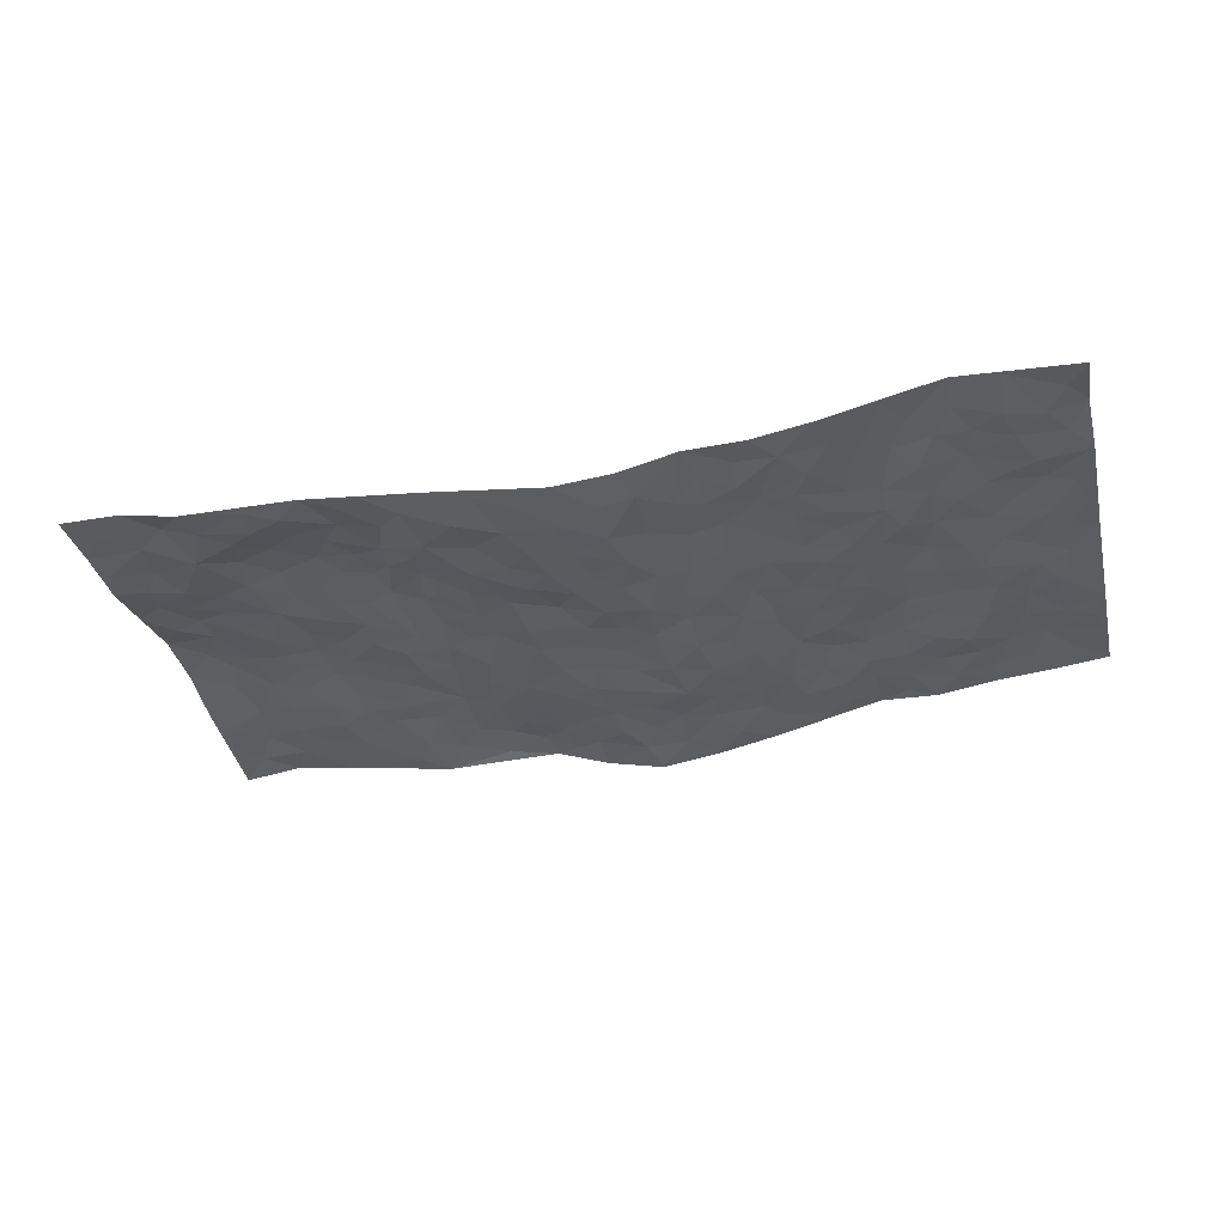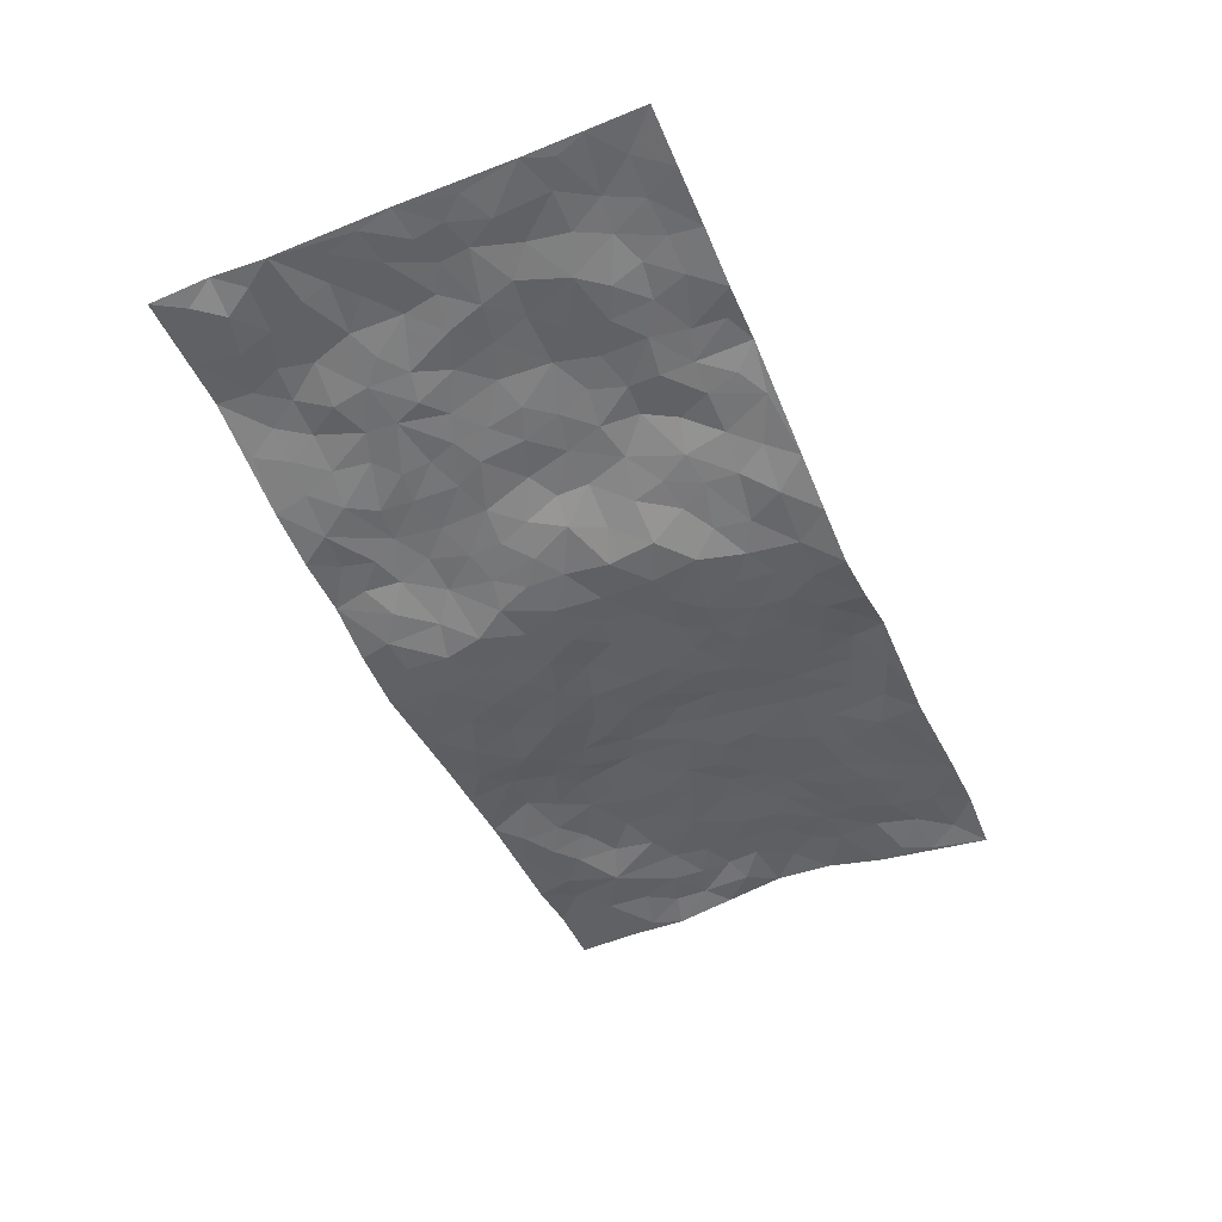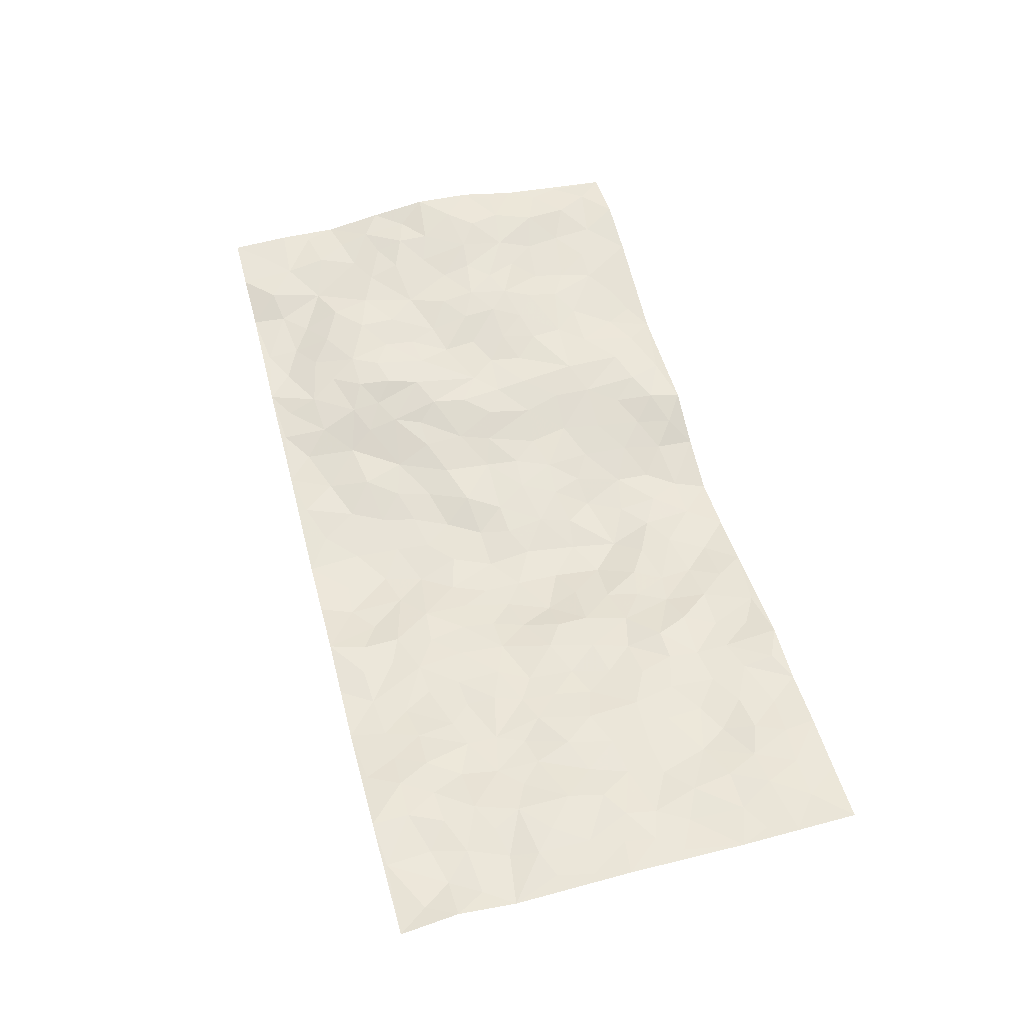
<metadata>
{"format":"obj","ext":"obj","renderer":"f3d","projection":"perspective","resolution":1024,"background":"white","views":[{"elev":-34.5,"azim":13.4,"up":"+Z"},{"elev":-48.9,"azim":113.6,"up":"+Z"},{"elev":56.6,"azim":75.3,"up":"+Z"}]}
</metadata>
<code>
v -0.9782 0.003679 0.02321
v -0.9768 0.9941 0.01055
v 0.9791 0.007299 0.04041
v 0.9739 0.9991 0.05764
v -0.7918 0.3935 0.04763
v -0.9741 0.5012 0.06884
v -0.8539 0.3596 0.04433
v 0.0005443 0.002714 -0.0644
v -0.9769 0.2543 0.02558
v -0.9193 0.3401 0.0446
v -0.7338 0.0051 -0.0002536
v -0.9777 0.1289 0.02823
v -0.7063 0.2934 0.03224
v -0.8547 0.003494 0.02276
v -0.8377 0.291 0.03246
v -0.488 0.002764 -0.005885
v -0.9561 0.1915 0.02638
v -0.2932 0.1681 -0.03115
v -0.7726 0.3231 0.0388
v -0.8604 0.1223 0.02568
v -0.9222 0.06601 0.02431
v -0.7927 0.06608 0.02319
v -0.6701 0.1291 0.009918
v -0.7224 0.07761 0.005982
v -0.8712 0.2095 0.03298
v -0.9075 0.2729 0.03402
v -0.7671 0.1796 0.01628
v -0.6892 0.21 0.02946
v -0.8587 0.4891 0.06025
v -0.9761 0.3781 0.04792
v -0.7318 0.997 0.01255
v -0.5313 0.2217 0.02504
v 0.2582 0.1579 -0.03288
v -0.974 0.7467 0.03744
v -0.3611 0.3926 0.007142
v -0.7793 0.752 0.03165
v -0.797 0.83 0.02369
v -0.5761 0.4422 0.02291
v -0.5948 0.6057 0.03188
v -0.4889 0.9934 -0.02564
v -0.9511 0.6862 0.05226
v -0.6556 0.5625 0.04223
v -0.3872 0.7531 0.001671
v -0.5033 0.2793 0.02524
v -0.4539 0.2244 0.0182
v -0.4907 0.1618 0.01394
v -0.4449 0.6359 0.002119
v -0.3621 0.5591 0.0008659
v 0.1669 0.4738 -0.06053
v -0.3312 0.2214 -0.01384
v -0.2089 0.6093 -0.03338
v -0.3712 0.6285 0.001768
v -0.3017 0.0587 -0.03129
v -0.6236 0.7099 0.02385
v -0.3907 0.1942 0.001239
v -0.8655 0.6189 0.06613
v -0.03706 0.3483 -0.05915
v 0.05816 0.3398 -0.06716
v 0.2963 0.4507 -0.03262
v -0.09287 0.5505 -0.0427
v -0.1633 0.5547 -0.03786
v 0.09318 0.6296 -0.07406
v -0.6272 0.3461 0.03201
v -0.7433 0.5743 0.04566
v -0.9466 0.8073 0.03097
v -0.5561 0.1297 0.01021
v -0.366 0.0133 -0.01902
v -0.7903 0.4669 0.04842
v -0.6133 0.1723 0.02186
v -0.6123 0.02048 -0.003329
v -0.2439 0.003154 -0.03219
v -0.6129 0.09056 0.0007977
v -0.5441 0.05507 -0.007005
v -0.4292 0.03828 -0.009531
v -0.4474 0.104 0.003249
v -0.8858 0.6866 0.05901
v -0.9673 0.8705 0.02463
v -0.7318 0.5096 0.0396
v -0.002421 0.9951 -0.08554
v -0.7979 0.6757 0.04846
v -0.5561 0.3145 0.02446
v -0.507 0.4606 0.01664
v 0.008537 0.571 -0.05457
v -0.0472 0.4823 -0.04784
v 0.004428 0.4199 -0.06158
v -0.1242 0.1288 -0.05601
v -0.5651 0.6697 0.02227
v -0.909 0.5633 0.07145
v -0.7279 0.6911 0.03698
v -0.4419 0.2962 0.02326
v -0.626 0.2671 0.03425
v -0.4978 0.6876 0.01055
v -0.1709 0.4837 -0.03827
v -0.2591 0.4353 -0.01933
v -0.6422 0.6493 0.03615
v -0.01071 0.1176 -0.06984
v -0.4105 0.5096 0.003738
v -0.3389 0.2879 -0.003522
v -0.2374 0.5027 -0.02306
v -0.178 0.3812 -0.03518
v -0.9738 0.6249 0.06328
v -0.7 0.623 0.04175
v -0.8073 0.5803 0.05696
v -0.3596 0.1107 -0.01252
v -0.5169 0.5327 0.01502
v -0.6776 0.4064 0.03272
v -0.1288 0.3243 -0.04934
v -0.1484 0.2496 -0.04683
v -0.5134 0.6111 0.01594
v 0.1091 0.7286 -0.0759
v -0.003195 0.2151 -0.06653
v -0.0724 0.2734 -0.05962
v 0.005579 0.2884 -0.0631
v -0.4225 0.3634 0.01988
v -0.1953 0.184 -0.03795
v -0.6482 0.4878 0.03736
v -0.5507 0.3807 0.02171
v -0.4858 0.3911 0.02021
v -0.3025 0.5235 -0.004653
v -0.2555 0.3497 -0.02002
v -0.3496 0.4665 0.004658
v -0.2253 0.2713 -0.03687
v -0.08757 0.4104 -0.0396
v -0.5885 0.5313 0.03306
v -0.09228 0.1987 -0.0609
v -0.214 0.09426 -0.0492
v -0.3944 0.258 0.004909
v -0.9229 0.4399 0.05247
v -0.8625 0.4216 0.05711
v 0.09341 0.423 -0.0682
v 0.2059 0.2382 -0.0379
v 0.08436 0.5169 -0.06386
v 0.02167 0.4877 -0.05507
v 0.1673 0.393 -0.06133
v 0.7867 0.498 0.04251
v 0.2212 0.4336 -0.0534
v 0.2646 0.3134 -0.03388
v 0.1626 0.5669 -0.07082
v 0.1205 0.9965 -0.06704
v -0.2897 0.6187 -0.01388
v 0.4188 0.8788 -0.005888
v 0.4821 0.9966 0.01664
v -0.2133 0.7799 -0.03292
v -0.06026 0.8621 -0.06693
v -0.318 0.3481 -0.008824
v -0.4553 0.5652 0.003382
v -0.07381 0.05361 -0.05998
v -0.1574 0.02328 -0.04587
v 0.1223 0.003188 -0.05409
v 0.01172 0.8581 -0.06684
v -0.01722 0.6976 -0.07036
v 0.4204 0.1963 -0.01396
v 0.3388 0.2894 -0.01816
v 0.5871 0.5259 0.01841
v 0.5214 0.5464 0.004095
v 0.4548 0.1348 -0.01318
v 0.5205 0.2271 0.003869
v 0.4119 0.3607 -0.01093
v 0.02379 0.6399 -0.06372
v -0.05765 0.6265 -0.05073
v -0.1466 0.728 -0.04834
v -0.0865 0.6912 -0.0572
v -0.06131 0.7891 -0.06331
v -0.135 0.6315 -0.04326
v 0.01993 0.7728 -0.06923
v 0.2413 0.9971 -0.04175
v -0.02077 0.9244 -0.07268
v -0.2671 0.8456 -0.01895
v -0.198 0.8792 -0.03208
v -0.3132 0.7802 -0.0118
v -0.2414 0.9978 -0.01686
v -0.227 0.6948 -0.03236
v -0.3149 0.6993 -0.01051
v -0.14 0.8281 -0.0469
v -0.1243 0.9965 -0.05841
v 0.2154 0.7448 -0.04644
v 0.175 0.6669 -0.06758
v 0.3225 0.5944 -0.01846
v 0.2611 0.5226 -0.04374
v 0.2639 0.6651 -0.03852
v 0.4177 0.7432 0.006685
v 0.3507 0.6825 -0.01305
v 0.2829 0.7323 -0.03395
v 0.06664 0.9269 -0.07021
v 0.07725 0.8214 -0.06628
v 0.1428 0.8564 -0.05558
v 0.2467 0.8719 -0.03921
v 0.3181 0.7924 -0.02678
v 0.2314 0.5951 -0.04812
v -0.8782 0.8666 0.03759
v -0.6808 0.8144 0.008981
v -0.8644 0.7749 0.04716
v -0.8545 0.9967 0.02884
v -0.9194 0.9375 0.02807
v -0.8079 0.9198 0.02118
v -0.7313 0.8836 0.01451
v -0.6044 0.9261 -0.0031
v -0.6606 0.8836 0.008077
v -0.685 0.7442 0.01996
v -0.559 0.8122 0.004109
v -0.6202 0.7793 0.01127
v -0.5103 0.8973 -0.01081
v -0.3895 0.8772 -0.002375
v -0.5448 0.9561 -0.01535
v -0.463 0.8143 0.001672
v -0.4419 0.9343 -0.007289
v -0.3433 0.9718 -0.01201
v -0.51 0.7588 0.001783
v -0.3176 0.9006 -0.005541
v -0.255 0.9297 -0.01144
v 0.1542 0.7836 -0.05677
v 0.2515 0.8031 -0.03985
v 0.1862 0.9315 -0.05682
v 0.3863 0.8111 -0.002568
v 0.3315 0.8795 -0.01774
v 0.3754 0.9809 -0.008856
v 0.283 0.9364 -0.02673
v 0.4358 0.9468 -0.000819
v 0.3767 0.4926 -0.00947
v 0.322 0.5282 -0.01979
v 0.4797 0.6037 0.002093
v 0.4273 0.664 -0.002793
v 0.4017 0.5874 -0.006701
v 0.351 0.19 -0.01814
v 0.479 0.3339 -0.0008469
v 0.4561 0.5218 -0.004762
v 0.3448 0.3873 -0.02125
v -0.1246 0.9129 -0.05112
v -0.1817 0.9567 -0.03319
v 0.3188 0.1334 -0.02684
v 0.6092 0.01472 0.02349
v 0.2007 0.3334 -0.05
v 0.2707 0.3844 -0.03888
v 0.5812 0.2474 0.01284
v 0.7285 0.9985 0.03236
v 0.9764 0.2535 0.04329
v 0.4865 0.811 0.002537
v 0.7144 0.4875 0.02649
v 0.4827 0.7461 0.007808
v 0.9752 0.5019 0.05284
v 0.6663 0.2941 0.02259
v 0.5062 0.4673 0.001853
v 0.7733 0.3123 0.04522
v 0.558 0.4149 0.01093
v 0.4878 0.001336 -0.004784
v 0.09069 0.2521 -0.07316
v 0.5034 0.07665 -0.0009942
v 0.1353 0.3189 -0.06524
v 0.4146 0.2662 -0.01134
v 0.8702 0.2677 0.04124
v 0.6374 0.4615 0.02295
v 0.5753 0.08207 0.01545
v 0.4468 0.4251 -0.009744
v 0.605 0.3715 0.00931
v 0.2841 0.2327 -0.02553
v 0.4767 0.2711 -0.006171
v 0.2623 0.07921 -0.02987
v 0.3652 0.002323 -0.02403
v 0.2416 0.003189 -0.02594
v 0.202 0.1151 -0.05243
v 0.06836 0.1698 -0.07161
v 0.1442 0.1899 -0.05577
v 0.6086 0.1477 0.02526
v 0.7716 0.4241 0.04476
v 0.7436 0.2224 0.04428
v 0.6466 0.08108 0.03525
v 0.6659 0.3847 0.02163
v 0.7146 0.3399 0.03033
v 0.8822 0.328 0.05008
v 0.7417 0.5679 0.02722
v 0.6878 0.1463 0.03791
v 0.7595 0.1514 0.04416
v 0.8359 0.3691 0.04952
v 0.9392 0.3519 0.04728
v 0.882 0.4402 0.04664
v 0.58 0.3125 0.008268
v 0.8172 0.1082 0.03811
v 0.3302 0.06378 -0.01929
v 0.4099 0.06874 -0.01897
v 0.07177 0.07806 -0.06812
v 0.144 0.07245 -0.0625
v 0.9747 0.7505 0.04869
v 0.7279 0.08033 0.04655
v 0.6528 0.2155 0.02109
v 0.9576 0.4269 0.049
v 0.903 0.5106 0.04702
v 0.8044 0.2523 0.0444
v 0.5308 0.148 0.005152
v 0.731 0.002463 0.05109
v 0.5002 0.3934 0.0003634
v 0.9379 0.06828 0.04658
v 0.9744 0.1306 0.06063
v 0.8365 0.1828 0.04183
v 0.8959 0.128 0.04024
v 0.8274 0.01194 0.04712
v 0.9346 0.1918 0.04461
v 0.662 0.5556 0.02371
v 0.688 0.6331 0.02645
v 0.5809 0.6359 0.02006
v 0.8219 0.692 0.04208
v 0.6279 0.7713 0.01219
v 0.9534 0.6262 0.04903
v 0.7641 0.6422 0.03001
v 0.8515 0.5961 0.04136
v 0.7305 0.7443 0.02346
v 0.8419 0.5318 0.04705
v 0.9126 0.5754 0.04715
v 0.8885 0.6605 0.04081
v 0.6363 0.6925 0.02021
v 0.561 0.7238 0.01665
v 0.5049 0.6742 0.01069
v 0.8489 0.8527 0.04778
v 0.7078 0.8711 0.02856
v 0.8078 0.7772 0.04068
v 0.8934 0.7786 0.04642
v 0.7761 0.8445 0.03756
v 0.9714 0.8748 0.05298
v 0.6912 0.8028 0.01648
v 0.9502 0.8121 0.04902
v 0.7368 0.9316 0.03457
v 0.8513 0.9989 0.04337
v 0.6061 0.9981 0.0139
v 0.8162 0.9262 0.04322
v 0.9027 0.9285 0.05146
v 0.6569 0.9344 0.0209
v 0.5517 0.9008 0.0133
v 0.4865 0.8803 0.005581
v 0.5445 0.9688 0.01704
v 0.5653 0.8215 0.0123
v 0.6319 0.8604 0.01926
f 29 6 128
f 12 21 20
f 26 10 9
f 55 45 46
f 27 19 15
f 26 9 17
f 101 6 88
f 12 1 21
f 7 15 19
f 125 86 96
f 84 123 85
f 129 29 128
f 25 27 15
f 12 20 17
f 73 75 66
f 22 14 11
f 26 17 25
f 9 12 17
f 25 15 26
f 5 129 7
f 52 146 48
f 55 18 50
f 7 19 5
f 20 27 25
f 124 82 105
f 41 76 34
f 20 14 22
f 14 20 21
f 14 21 1
f 24 22 11
f 24 27 22
f 72 66 69
f 69 32 91
f 70 24 11
f 24 23 27
f 17 20 25
f 27 20 22
f 10 15 7
f 10 26 15
f 23 28 27
f 27 13 19
f 28 23 69
f 13 27 28
f 119 121 94
f 10 7 129
f 6 30 128
f 9 10 30
f 36 192 80
f 80 102 89
f 118 81 44
f 64 103 78
f 115 126 86
f 45 32 46
f 91 63 13
f 129 68 29
f 95 87 54
f 95 54 199
f 202 40 204
f 82 97 105
f 29 88 6
f 18 55 104
f 148 126 71
f 38 82 124
f 50 18 122
f 117 82 38
f 5 19 106
f 82 117 118
f 80 64 102
f 127 45 55
f 194 77 190
f 98 35 114
f 39 124 105
f 127 50 98
f 106 19 13
f 66 75 46
f 39 95 42
f 63 117 38
f 95 89 102
f 101 56 76
f 51 140 99
f 18 53 126
f 62 83 132
f 45 127 90
f 112 113 57
f 103 29 68
f 130 85 58
f 109 39 105
f 35 94 121
f 113 246 58
f 151 165 163
f 120 100 94
f 114 127 98
f 192 190 65
f 95 39 87
f 36 191 37
f 67 104 74
f 56 101 88
f 13 63 106
f 192 34 76
f 268 241 243
f 108 115 125
f 93 84 60
f 133 84 85
f 156 288 157
f 101 76 41
f 80 103 64
f 105 97 146
f 99 61 51
f 92 109 47
f 125 96 111
f 158 227 153
f 75 104 55
f 69 66 32
f 81 91 32
f 106 78 68
f 42 64 78
f 77 34 65
f 24 70 72
f 75 73 16
f 16 71 67
f 2 34 77
f 13 28 91
f 103 56 88
f 56 80 76
f 72 69 23
f 11 16 70
f 16 73 70
f 16 67 74
f 115 18 126
f 24 72 23
f 73 72 70
f 16 74 75
f 72 73 66
f 32 45 44
f 84 83 60
f 66 46 32
f 78 106 116
f 117 63 81
f 67 53 104
f 103 68 78
f 69 91 28
f 36 80 89
f 106 38 116
f 106 68 5
f 81 118 117
f 62 132 138
f 32 44 81
f 53 67 71
f 57 58 85
f 123 100 107
f 93 60 61
f 33 230 224
f 8 96 147
f 132 133 130
f 140 48 119
f 93 100 123
f 122 98 50
f 164 60 160
f 53 71 126
f 125 112 108
f 193 194 195
f 75 55 46
f 63 91 81
f 56 103 80
f 196 198 31
f 18 104 53
f 121 48 97
f 38 106 63
f 118 97 82
f 97 35 121
f 51 172 140
f 130 134 49
f 87 39 109
f 288 252 263
f 97 114 35
f 47 43 92
f 57 113 58
f 248 130 58
f 34 101 41
f 114 90 127
f 116 124 42
f 145 94 35
f 118 114 97
f 167 79 175
f 98 145 35
f 85 123 57
f 43 47 52
f 199 36 89
f 42 78 116
f 159 83 62
f 88 29 103
f 74 104 75
f 118 44 90
f 173 140 172
f 42 95 102
f 190 192 37
f 65 190 77
f 89 95 199
f 125 111 112
f 92 87 109
f 18 115 122
f 177 180 176
f 112 57 107
f 109 105 146
f 93 94 100
f 285 286 275
f 96 86 147
f 137 232 131
f 57 123 107
f 87 92 208
f 49 134 136
f 132 130 49
f 161 164 162
f 50 127 55
f 122 108 107
f 122 107 100
f 48 140 52
f 118 90 114
f 99 119 94
f 123 84 93
f 36 37 192
f 48 121 119
f 120 122 100
f 39 42 124
f 38 124 116
f 248 58 246
f 44 45 90
f 98 122 120
f 146 52 47
f 94 93 99
f 168 209 170
f 212 183 188
f 202 197 200
f 42 102 64
f 107 108 112
f 99 93 61
f 8 280 96
f 112 111 113
f 125 115 86
f 115 108 122
f 128 30 10
f 5 68 129
f 10 129 128
f 132 49 138
f 83 84 133
f 130 133 85
f 83 133 132
f 248 134 130
f 156 152 224
f 151 110 165
f 212 186 211
f 153 224 249
f 254 251 244
f 246 261 262
f 225 158 249
f 49 136 179
f 185 184 150
f 214 188 181
f 181 188 182
f 161 163 174
f 143 170 172
f 110 211 185
f 184 79 167
f 174 228 169
f 62 110 159
f 163 150 144
f 210 169 229
f 170 143 168
f 176 211 110
f 98 120 145
f 94 145 120
f 48 146 97
f 109 146 47
f 148 86 126
f 147 86 148
f 71 8 148
f 8 147 148
f 244 276 254
f 232 136 134
f 174 143 161
f 60 83 160
f 163 162 151
f 159 160 83
f 261 281 262
f 259 281 149
f 219 220 59
f 246 113 111
f 33 255 131
f 157 256 152
f 137 255 153
f 230 278 279
f 262 260 33
f 154 155 242
f 131 255 137
f 248 131 232
f 281 280 149
f 259 258 278
f 220 179 59
f 159 151 160
f 162 160 151
f 164 61 60
f 228 174 144
f 144 174 163
f 159 110 151
f 161 172 164
f 186 184 185
f 161 162 163
f 61 164 51
f 160 162 164
f 187 217 213
f 150 163 165
f 205 202 200
f 79 184 139
f 170 43 173
f 174 169 143
f 161 143 172
f 167 144 150
f 176 180 183
f 172 170 173
f 223 226 221
f 185 150 165
f 99 140 119
f 207 206 203
f 172 51 164
f 43 52 173
f 173 52 140
f 167 175 228
f 228 229 169
f 210 168 169
f 177 110 62
f 189 138 179
f 62 138 177
f 136 232 233
f 181 182 222
f 150 184 167
f 178 180 189
f 49 179 138
f 177 138 189
f 180 178 182
f 178 179 220
f 307 308 304
f 222 223 221
f 215 187 188
f 176 183 212
f 187 213 186
f 214 215 188
f 185 211 186
f 237 181 239
f 182 188 183
f 110 185 165
f 216 215 141
f 211 176 212
f 182 183 180
f 176 110 177
f 213 184 186
f 178 189 179
f 177 189 180
f 195 190 37
f 197 198 200
f 195 194 190
f 34 192 65
f 80 192 76
f 37 196 195
f 194 2 77
f 193 2 194
f 196 37 191
f 31 193 195
f 198 196 191
f 31 195 196
f 199 201 191
f 197 204 31
f 198 191 201
f 31 198 197
f 201 199 54
f 36 199 191
f 54 208 201
f 208 43 205
f 208 54 87
f 198 201 200
f 206 205 203
f 43 170 203
f 210 207 209
f 40 202 206
f 31 204 40
f 197 202 204
f 208 205 200
f 43 203 205
f 205 206 202
f 203 209 207
f 171 40 207
f 40 206 207
f 208 200 201
f 43 208 92
f 170 209 203
f 168 143 169
f 207 210 171
f 168 210 209
f 188 187 212
f 212 187 186
f 166 139 213
f 184 213 139
f 237 214 181
f 215 214 141
f 216 141 218
f 213 217 166
f 142 166 216
f 217 216 166
f 187 215 217
f 216 217 215
f 237 141 214
f 142 216 218
f 223 222 182
f 179 136 59
f 223 220 219
f 267 238 251
f 237 327 141
f 223 182 178
f 158 290 253
f 220 223 178
f 59 233 227
f 233 59 136
f 248 246 131
f 153 249 158
f 251 254 267
f 223 219 226
f 111 261 246
f 297 251 238
f 276 256 157
f 167 228 144
f 229 228 175
f 175 171 229
f 229 171 210
f 260 257 33
f 265 271 272
f 266 289 283
f 269 243 250
f 249 224 152
f 266 283 271
f 227 233 137
f 253 227 158
f 325 313 320
f 135 264 275
f 310 329 239
f 270 298 297
f 249 256 225
f 275 273 269
f 311 222 221
f 155 154 299
f 234 276 157
f 310 311 299
f 222 239 181
f 221 226 155
f 266 263 252
f 242 290 244
f 264 273 275
f 273 264 243
f 242 244 154
f 276 290 225
f 288 234 157
f 240 282 302
f 275 286 306
f 225 290 158
f 234 263 284
f 241 254 276
f 233 232 137
f 137 153 227
f 264 135 238
f 244 251 154
f 260 259 257
f 227 253 219
f 33 224 255
f 154 297 299
f 240 302 307
f 297 154 251
f 264 268 243
f 253 226 219
f 271 284 263
f 277 294 293
f 290 242 253
f 241 234 284
f 59 227 219
f 242 155 226
f 252 245 231
f 157 152 156
f 257 230 33
f 152 256 249
f 278 230 257
f 262 33 131
f 224 153 255
f 259 278 257
f 134 248 232
f 230 279 224
f 96 261 111
f 261 96 280
f 280 281 261
f 246 262 131
f 252 247 245
f 268 267 241
f 283 277 272
f 288 247 252
f 275 274 285
f 295 291 294
f 267 268 264
f 263 234 288
f 309 310 299
f 290 276 244
f 283 272 271
f 267 254 241
f 265 243 241
f 236 240 285
f 297 238 270
f 303 305 298
f 241 276 234
f 221 155 299
f 272 277 293
f 250 243 287
f 286 285 240
f 284 271 265
f 271 263 266
f 295 3 291
f 225 256 276
f 241 284 265
f 289 266 231
f 3 292 291
f 321 235 323
f 293 294 296
f 279 278 258
f 245 279 258
f 279 156 224
f 260 281 259
f 280 8 149
f 262 281 260
f 231 266 252
f 267 264 238
f 306 304 270
f 283 289 295
f 243 269 273
f 236 269 250
f 294 292 296
f 274 236 285
f 269 274 275
f 250 287 293
f 245 289 231
f 236 274 269
f 156 279 247
f 242 226 253
f 247 279 245
f 243 265 287
f 288 156 247
f 265 272 293
f 296 292 236
f 293 287 265
f 295 294 277
f 277 283 295
f 236 250 296
f 289 3 295
f 292 294 291
f 293 296 250
f 300 304 308
f 325 320 235
f 329 330 326
f 270 304 303
f 270 303 298
f 309 305 301
f 135 306 270
f 299 297 298
f 298 309 299
f 238 135 270
f 300 314 305
f 303 300 305
f 304 306 307
f 300 303 304
f 282 319 315
f 322 325 235
f 275 306 135
f 307 306 286
f 240 307 286
f 308 307 302
f 302 282 308
f 308 282 315
f 305 309 298
f 310 309 301
f 310 301 329
f 310 239 311
f 222 311 239
f 299 311 221
f 319 312 315
f 312 323 316
f 301 305 318
f 305 314 316
f 300 308 315
f 316 314 312
f 312 314 315
f 315 314 300
f 323 312 324
f 316 313 318
f 282 4 317
f 330 313 325
f 4 321 324
f 235 320 323
f 282 317 319
f 312 319 317
f 326 325 322
f 316 320 313
f 316 318 305
f 142 218 327
f 327 218 141
f 316 323 320
f 324 312 317
f 4 324 317
f 321 323 324
f 318 313 330
f 328 326 322
f 326 327 329
f 329 327 237
f 326 328 327
f 322 142 328
f 327 328 142
f 329 237 239
f 301 318 330
f 326 330 325
f 330 329 301

</code>
